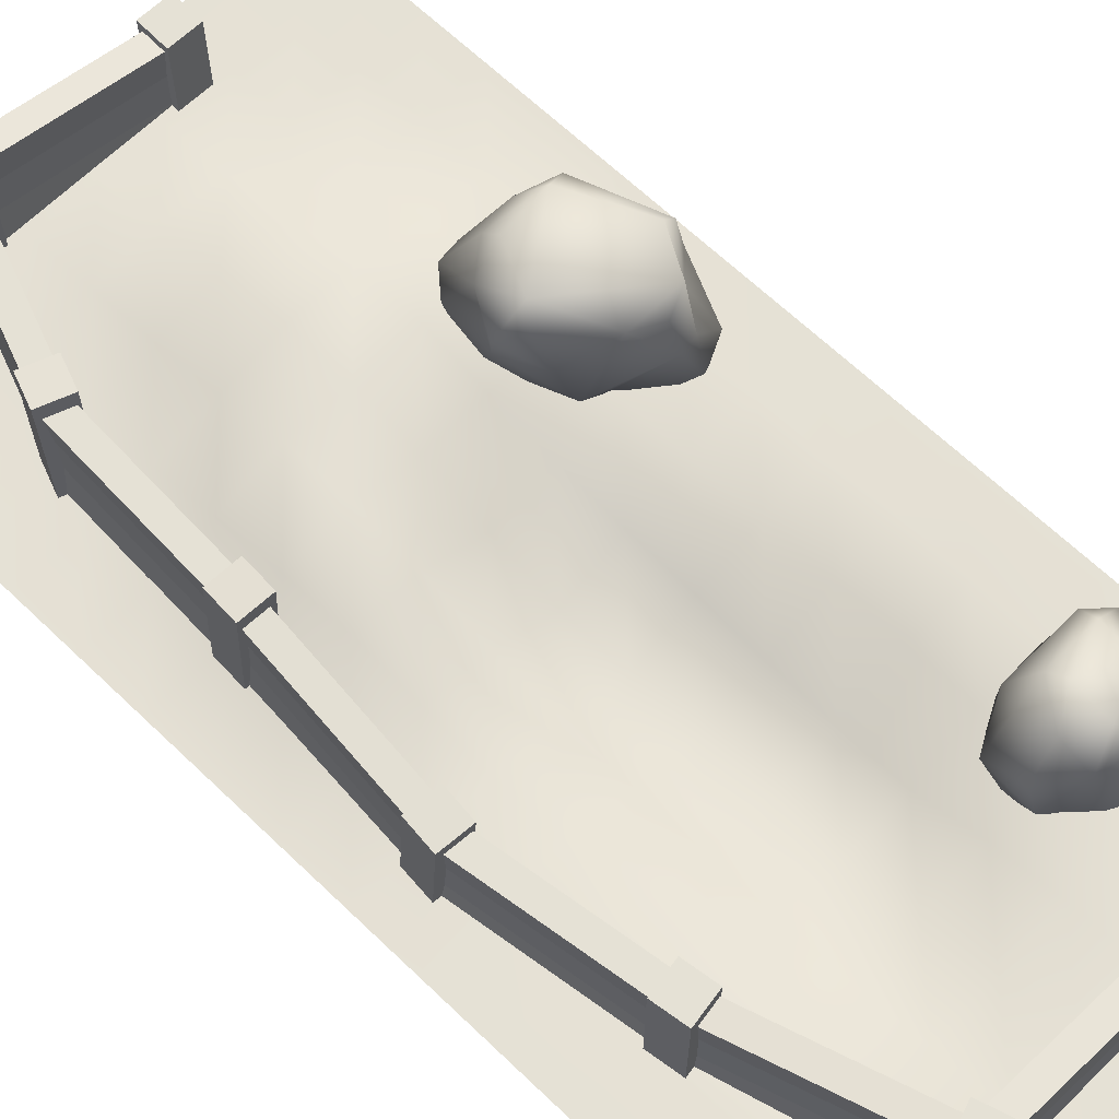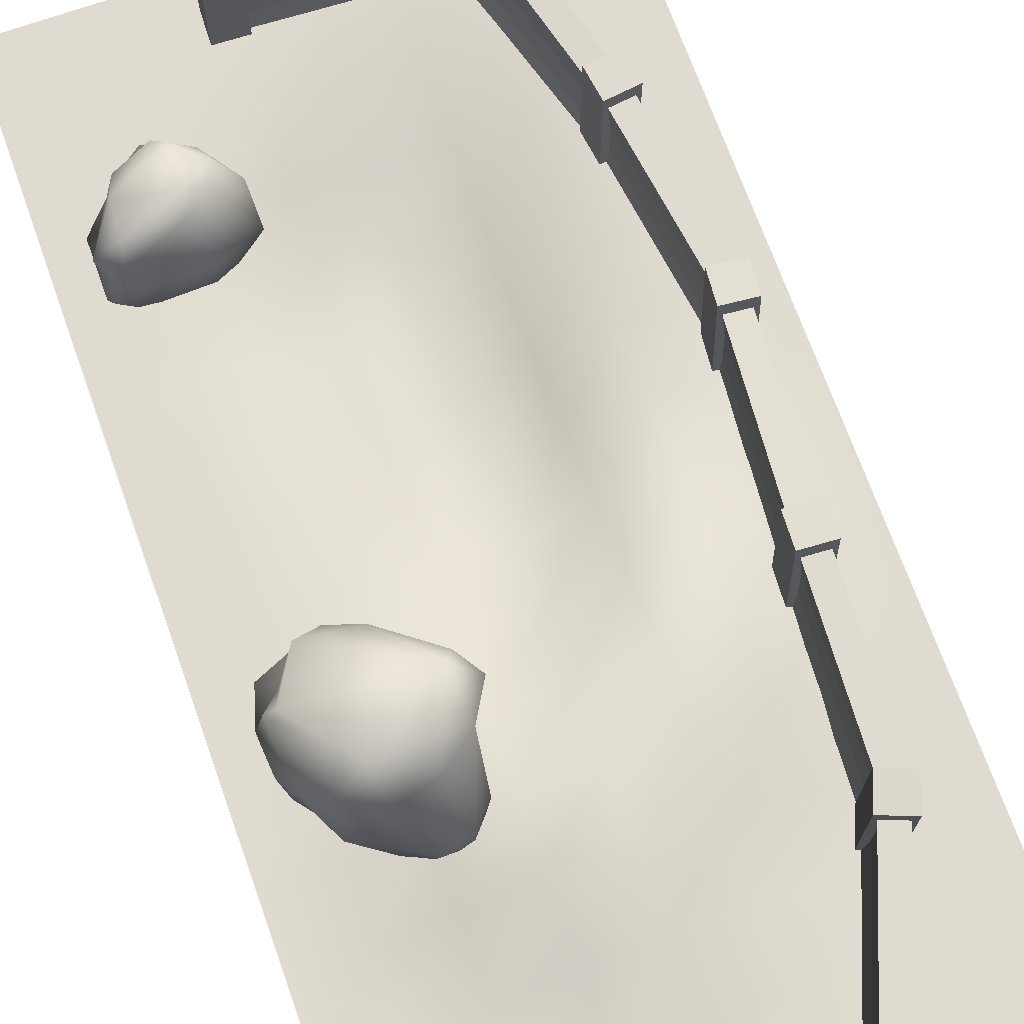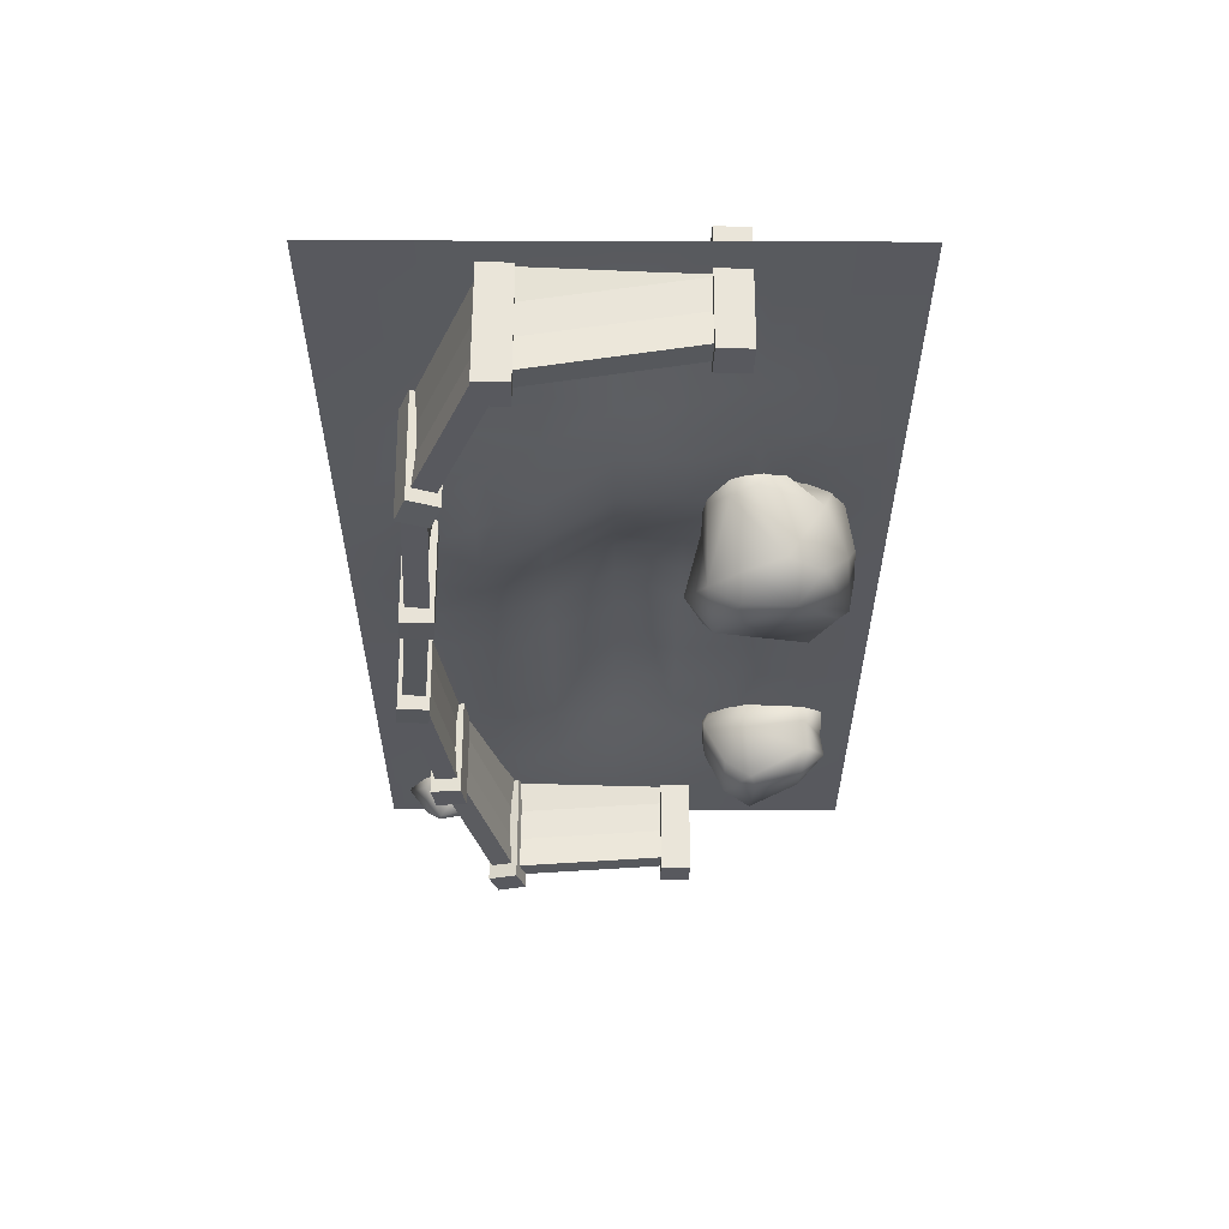
<metadata>
{"format":"obj","ext":"obj","renderer":"f3d","projection":"perspective","resolution":1024,"background":"white","views":[{"elev":65.0,"azim":134.0,"up":"+Y"},{"elev":69.9,"azim":-19.6,"up":"+Y"},{"elev":59.6,"azim":-179.8,"up":"+Z"}]}
</metadata>
<code>
o 12_3_Cube.011
v -189.7 46.83 -601.4
v -197.1 60.68 -576.6
v -145.3 69.56 -539.9
v -222.1 -5.082 -523.4
v -155.9 66.56 -607.9
v -117.7 69.8 -575.2
v -200.5 -7.732 -510.9
v -181.1 3.862 -624.8
v -157 45.45 -613.1
v -140.2 -15.99 -514.6
v -199.7 63.67 -540
v -123.8 40.23 -604.5
v -101.5 -8.338 -543.2
v -95.17 -10 -562.8
v -139.4 22.02 -517.1
v -97.42 27.2 -574.9
v -145.4 78.01 -595.7
v -195 -33.56 -622.3
v -202.8 13.69 -518.8
v -95.15 9.537 -538.6
v -223.3 43.73 -540.5
v -221.7 -0.5774 -580.4
v -95.16 -0.8896 -586.9
v -151.1 -40.78 -604.2
v -131.8 -22.59 -620
v -200.3 -45.68 -577.6
v -150.3 75.97 -556.1
v -157.1 -40.86 -562.6
v -204.7 44.01 -522.4
v -185.9 23.25 -609.5
v -117.9 51.74 -541.2
v -162.2 16.59 -632.8
v -220.1 21.33 -540.2
v -128.7 -11.74 -622.2
v -204.6 101.1 -154.3
v -79.74 106.8 -152.7
v -127.2 31.43 -37.45
v -179.8 102.4 -196.3
v -163.4 -16 -211.8
v -210.9 67.58 -104.4
v -214.7 92.51 -155.8
v -116.6 -30.3 -136.8
v -127.8 95.84 -193
v -97.78 24.57 -180.9
v -197.6 56.23 -181.1
v -222.1 51.51 -158.1
v -181.8 -2.744 -218.4
v -163 -23.92 -88.29
v -153 90.16 -65.35
v -123.3 -0.9646 -179.3
v -83.27 34.96 -64.54
v -219.5 46.39 -124.1
v -157.1 88.89 -204.5
v -160.6 -33.17 -104.3
v -210.8 9.386 -206.1
v -211 -10.2 -203.8
v -211.8 1.509 -118.5
v -81.29 -5.412 -95.69
v -82.47 101.8 -98.04
v -91.79 -11.21 -69.64
v -138.4 4.448 -43.32
v -188.5 34.02 -69.39
v -167.7 19.06 -65.09
v -195.8 -20.59 -132.5
v -112.8 122.1 -93.78
v -89.48 124.6 -140
v -114.4 99.81 -74.24
v -181.5 42.92 -208.6
v -101.8 41.28 -43.85
v -161.1 125.3 -91.31
v -186.4 96.2 -79.07
v -62.76 91.44 -133.1
v -179.8 -28.95 -193.4
v -199.9 -5.663 -104.9
v -103.3 11.56 -41.88
v -116.9 -10.88 -51.12
v -79.04 33.39 -116.2
v -164.4 40.47 -210.9
v -87.15 58.68 -163.7
v 169.8 22.84 -732.6
v 174.5 -36.93 -709.6
v 205.1 22.53 -692.4
v 198.4 26.92 -733.7
v 195.2 44.49 -694.6
v 150.9 1.634 -707.1
v 159.6 30.31 -702.7
v 196.4 44.02 -701.5
v 173 8.936 -678.3
v 219.2 -15.04 -691.2
v 162 30.42 -716.9
v 176 24.51 -678.6
v 232.9 2.005 -716.1
v 157 -22.33 -709.9
v 212.9 11.87 -689
v 200.1 -4.094 -677.2
v 172.1 -23.37 -689.3
v 201.2 -36.56 -730.2
v 169.8 -27.3 -733.9
v 212 30.41 -713.6
v 187.1 -21.37 -685.2
v 206.5 -36.85 -697
v 214.9 -23.98 -734.3
v 214.3 14.73 -736.6
v 182.3 -2.577 -746
v 194.3 -4.365 -754.4
v 155.4 -17.97 -723.4
v -256 0 256
v -192 0 256
v -128 0 256
v -64 0 256
v 0 0 256
v 64 0 256
v 128 0 256
v 192 0 256
v 256 0 256
v -256 0 192
v -192 0 192
v -128 0 192
v -64 0 192
v 0 0.2874 192
v 64 0.05551 192
v 128 0 192
v 192 0 192
v 256 0 192
v -256 0 128
v -192 0 128
v -128 0 128
v -64 2.035 128
v 0 11.42 128
v 64 4.728 128
v 128 0.001713 128
v 192 0 128
v 256 0 128
v -256 0 64
v -192 0 64
v -128 1.264 64
v -64 20.42 64
v 0 27.1 64
v 64 8.786 64
v 128 0.003389 64
v 192 0 64
v 256 0 64
v -256 0 0
v -192 0.04759 0
v -128 14.64 0
v -64 32.79 0
v 0 33.42 0
v 64 17.13 0
v 128 3.251 0
v 192 0 0
v 256 0 0
v -256 0 -64
v -192 0.7819 -64
v -128 22.89 -64
v -64 31.95 -64
v 0 30.77 -64
v 64 35.94 -64
v 128 15.55 -64
v 192 0.011 -64
v 256 0 -64
v -256 0 -128
v -192 0.4459 -128
v -128 11.83 -128
v -64 12.51 -128
v 0 13.42 -128
v 64 35.43 -128
v 128 23.16 -128
v 192 0.4472 -128
v 256 0 -128
v -256 0 -192
v -192 0 -192
v -128 0.5829 -192
v -64 -2.757 -192
v 0 -14 -192
v 64 23.39 -192
v 128 24.65 -192
v 192 1.678 -192
v 256 0 -192
v -256 0 -256
v -64 -13.52 -256
v 0 -41.42 -256
v 128 12.09 -256
v 192 0.9127 -256
v 256 0 -256
v -192 0 -256
v -128 0 -256
v 64 -3.849 -256
v -256 0 -320
v -192 0 -320
v -128 -0.1335 -320
v -64 -20.93 -320
v 0 -49.82 -320
v 64 -14.44 -320
v 128 0.6325 -320
v 192 0.000427 -320
v 256 0 -320
v -256 0 -384
v -192 0 -384
v -128 -1.296 -384
v -64 -28.16 -384
v 0 -48.43 -384
v 64 -21.27 -384
v 128 -0.6032 -384
v 192 0 -384
v 256 0 -384
v -256 0 -448
v -192 0 -448
v -128 -4.092 -448
v -64 -33.85 -448
v 0 -40.33 -448
v 64 -24.22 -448
v 128 -0.5776 -448
v 192 0 -448
v 256 0 -448
v -256 0 -512
v -192 0 -512
v -128 -4.349 -512
v -64 -34.45 -512
v 0 -42.6 -512
v 64 -24.07 -512
v 128 -0.4358 -512
v 192 0 -512
v 256 0 -512
v -256 0 -576
v -192 0 -576
v -128 -0.5294 -576
v -64 -11.47 -576
v 0 -27.35 -576
v 64 -22.63 -576
v 128 -0.6144 -576
v 192 0 -576
v 256 0 -576
v -256 0 -640
v -192 0 -640
v -128 0 -640
v -64 -0.1169 -640
v 0 -9.387 -640
v 64 -10.24 -640
v 128 -0.3225 -640
v 192 0 -640
v 256 0 -640
v -256 0 -704
v -192 0 -704
v -128 0 -704
v -64 0 -704
v 0 -0.2342 -704
v 64 -0.3589 -704
v 128 0 -704
v 192 0 -704
v 256 0 -704
v -256 0 -768
v -192 0 -768
v -128 0 -768
v -64 0 -768
v 0 0 -768
v 64 0 -768
v 128 0 -768
v 192 0 -768
v 256 0 -768
v 158 -16.39 -537.3
v 160.9 85.81 -528.8
v 108.7 -0.5233 -712.5
v 111.5 101.7 -704.1
v 180.3 -16.5 -543.5
v 183.2 85.71 -535.1
v 131 -0.6311 -718.8
v 133.9 101.6 -710.4
v 108.4 -5.036 -693.4
v 108.4 116.6 -693.4
v 99.03 -5.036 -724.3
v 99.03 116.6 -724.3
v 139.3 -5.036 -702.8
v 139.3 116.6 -702.8
v 129.9 -5.036 -733.7
v 129.9 116.6 -733.7
v 162 17.66 -535.3
v 163 51.73 -532.5
v 113.7 67.6 -707.8
v 112.7 33.53 -710.6
v 129.8 67.52 -712.3
v 128.9 33.45 -715.1
v 179.2 51.65 -537.1
v 178.2 17.58 -539.9
v 187.2 -14.93 -345.5
v 187.2 87.67 -345.5
v 164.1 -14.93 -513.2
v 164.1 87.67 -513.2
v 210.1 -14.93 -348.7
v 210.1 87.67 -348.7
v 187 -14.93 -516.3
v 187 87.67 -516.3
v 160.3 -19.44 -509.4
v 160.3 102.2 -509.4
v 155.9 -19.44 -541.3
v 155.9 102.2 -541.3
v 192.3 -19.44 -513.8
v 192.3 102.2 -513.8
v 187.9 -19.44 -545.7
v 187.9 102.2 -545.7
v 190.3 19.27 -346
v 190.3 53.47 -346
v 167.2 53.47 -513.6
v 167.2 19.27 -513.6
v 183.9 53.47 -515.9
v 183.9 19.27 -515.9
v 207 53.47 -348.3
v 207 19.27 -348.3
v 168.7 -2.066 -148.3
v 168.7 100.3 -155.4
v 184.7 -14.6 -326.5
v 184.7 87.74 -333.7
v 191.8 -1.903 -145.9
v 191.8 100.4 -153.1
v 207.8 -14.44 -324.2
v 207.8 87.9 -331.4
v 180.2 -18.32 -322.2
v 180.2 103.1 -330.4
v 183.2 -20.49 -354.2
v 183.2 100.9 -362.4
v 212.3 -18.12 -319.2
v 212.3 103.3 -327.4
v 215.3 -20.29 -351.2
v 215.3 101.1 -359.4
v 171.9 32.07 -150.3
v 171.9 66.18 -152.7
v 187.9 53.65 -331
v 187.9 19.54 -328.6
v 204.6 53.77 -329.3
v 204.6 19.65 -326.9
v 188.6 66.3 -151.1
v 188.6 32.19 -148.7
v 157.4 -0.5198 31.9
v 157.4 102.1 31.9
v 167 -0.5198 -137.1
v 167 102.1 -137.1
v 180.6 -0.5198 33.21
v 180.6 102.1 33.21
v 190.1 -0.5198 -135.8
v 190.1 102.1 -135.8
v 162.5 -4.16 -130.9
v 162.5 117.3 -137.3
v 164.4 -5.841 -163.1
v 164.4 115.6 -169.4
v 194.7 -4.065 -129.1
v 194.7 117.4 -135.4
v 196.6 -5.746 -161.2
v 196.6 115.7 -167.6
v 160.6 33.68 32.08
v 160.6 67.88 32.08
v 170.1 67.88 -136.9
v 170.1 33.68 -136.9
v 186.9 67.88 -135.9
v 186.9 33.68 -135.9
v 177.4 67.88 33.03
v 177.4 33.68 33.03
v 88.37 -0.5197 204.3
v 88.37 102.1 204.3
v 150 -0.5197 46.73
v 150 102.1 46.73
v 110 -0.5197 212.8
v 110 102.1 212.8
v 171.6 -0.5197 55.17
v 171.6 102.1 55.17
v 145.6 -5.722 46.5
v 143.4 115.8 51.62
v 157.3 -4.252 16.49
v 155.2 117.3 21.61
v 175.6 -5.693 58.24
v 173.5 115.8 63.36
v 187.3 -4.224 28.22
v 185.2 117.3 33.35
v 91.33 33.68 205.5
v 91.33 67.88 205.5
v 153 67.88 47.89
v 153 33.68 47.89
v 168.6 67.88 54.01
v 168.6 33.68 54.01
v 107 67.88 211.6
v 107 33.68 211.6
v -86.26 -33.52 194.9
v -86.26 69.07 194.9
v 82.84 -0.5197 201.5
v 82.84 102.1 201.5
v -87.16 -33.52 218
v -87.16 69.07 218
v 81.94 -0.5197 224.6
v 81.94 102.1 224.6
v 79.77 -5.036 197.1
v 79.77 116.6 197.1
v 112 -5.036 198.3
v 112 116.6 198.3
v 78.51 -5.036 229.3
v 78.51 116.6 229.3
v 110.7 -5.036 230.6
v 110.7 116.6 230.6
v -86.38 0.6731 198.1
v -86.38 34.87 198.1
v 82.72 67.88 204.6
v 82.72 33.68 204.6
v 82.06 67.88 221.4
v 82.06 33.68 221.4
v -87.04 34.87 214.9
v -87.04 0.6731 214.9
v 113.7 -0.5198 -701
v 113.7 102.1 -701
v -55.43 -14.72 -707
v -55.43 87.87 -707
v 114.5 -0.5198 -724.2
v 114.5 102.1 -724.2
v -54.61 -14.72 -730.1
v -54.61 87.87 -730.1
v -52.34 -19.18 -702.6
v -52.34 102.5 -702.6
v -84.57 -19.18 -703.7
v -84.57 102.5 -703.7
v -51.2 -19.18 -734.8
v -51.2 102.5 -734.8
v -83.44 -19.18 -736
v -83.44 102.5 -736
v 113.8 33.68 -704.2
v 113.8 67.88 -704.2
v -55.31 53.67 -710.1
v -55.31 19.48 -710.1
v -54.72 53.67 -726.9
v -54.72 19.48 -726.9
v 114.4 67.88 -721
v 114.4 33.68 -721
v -78.23 -42.76 223.5
v -78.23 78.9 223.5
v -110.5 -42.76 222.3
v -110.5 78.9 222.3
v -77.1 -42.76 191.2
v -77.1 78.9 191.2
v -109.3 -42.76 190.1
v -109.3 78.9 190.1
f 277 261 263 278
f 280 267 265 282
f 282 265 261 277
f 268 269 271 270
f 267 263 261 265
f 270 271 275 274
f 274 275 273 272
f 272 273 269 268
f 275 271 269 273
f 264 283 276 260
f 283 282 277 276
f 266 281 283 264
f 281 280 282 283
f 260 276 279 262
f 276 277 278 279
f 301 285 287 302
f 304 291 289 306
f 306 289 285 301
f 292 293 295 294
f 291 287 285 289
f 294 295 299 298
f 298 299 297 296
f 296 297 293 292
f 299 295 293 297
f 288 307 300 284
f 307 306 301 300
f 290 305 307 288
f 305 304 306 307
f 284 300 303 286
f 300 301 302 303
f 325 309 311 326
f 328 315 313 330
f 330 313 309 325
f 316 317 319 318
f 315 311 309 313
f 318 319 323 322
f 322 323 321 320
f 320 321 317 316
f 323 319 317 321
f 312 331 324 308
f 331 330 325 324
f 314 329 331 312
f 329 328 330 331
f 308 324 327 310
f 324 325 326 327
f 349 333 335 350
f 352 339 337 354
f 354 337 333 349
f 340 341 343 342
f 339 335 333 337
f 342 343 347 346
f 346 347 345 344
f 344 345 341 340
f 347 343 341 345
f 336 355 348 332
f 355 354 349 348
f 338 353 355 336
f 353 352 354 355
f 332 348 351 334
f 348 349 350 351
f 373 357 359 374
f 376 363 361 378
f 378 361 357 373
f 364 365 367 366
f 363 359 357 361
f 366 367 371 370
f 370 371 369 368
f 368 369 365 364
f 371 367 365 369
f 360 379 372 356
f 379 378 373 372
f 362 377 379 360
f 377 376 378 379
f 356 372 375 358
f 372 373 374 375
f 397 381 383 398
f 400 387 385 402
f 402 385 381 397
f 388 389 391 390
f 387 383 381 385
f 390 391 395 394
f 394 395 393 392
f 392 393 389 388
f 395 391 389 393
f 384 403 396 380
f 403 402 397 396
f 386 401 403 384
f 401 400 402 403
f 380 396 399 382
f 396 397 398 399
f 421 405 407 422
f 424 411 409 426
f 426 409 405 421
f 412 413 415 414
f 411 407 405 409
f 414 415 419 418
f 418 419 417 416
f 416 417 413 412
f 419 415 413 417
f 408 427 420 404
f 427 426 421 420
f 410 425 427 408
f 425 424 426 427
f 404 420 423 406
f 420 421 422 423
f 428 429 431 430
f 430 431 435 434
f 434 435 433 432
f 432 433 429 428
f 435 431 429 433
f 28 26 18
f 12 16 23
f 2 27 17
f 12 17 6
f 5 12 9
f 21 2 1
f 9 12 32
f 14 28 24
f 28 10 7
f 6 3 31
f 22 26 4
f 34 25 18
f 24 28 18
f 20 15 10
f 23 20 14
f 34 12 23
f 23 14 25
f 8 34 18
f 30 9 32
f 22 4 33
f 29 11 21
f 21 33 19
f 5 9 30
f 12 34 32
f 20 13 14
f 7 19 4
f 28 13 10
f 17 27 6
f 21 11 2
f 18 22 8
f 8 32 34
f 31 3 15
f 10 15 7
f 13 20 10
f 5 2 17
f 27 11 3
f 33 1 30
f 33 21 1
f 6 31 16
f 16 31 20
f 15 3 29
f 15 29 19
f 29 21 19
f 28 14 13
f 2 11 27
f 12 5 17
f 1 2 5
f 26 28 7
f 4 26 7
f 22 18 26
f 18 25 24
f 7 15 19
f 31 15 20
f 23 16 20
f 34 23 25
f 1 5 30
f 8 30 32
f 33 30 22
f 4 19 33
f 22 30 8
f 12 6 16
f 25 14 24
f 6 27 3
f 29 3 11
f 53 43 78
f 78 50 39
f 49 62 37
f 61 62 63
f 74 57 64
f 65 70 67
f 35 38 45
f 45 68 55
f 46 45 55
f 59 67 69
f 62 71 40
f 54 76 48
f 65 67 59
f 53 38 43
f 54 64 73
f 39 73 56
f 61 63 48
f 51 69 75
f 77 59 51
f 50 44 42
f 56 47 39
f 57 56 64
f 41 35 45
f 57 46 56
f 68 78 47
f 44 77 58
f 51 60 58 77
f 60 51 75
f 75 37 61
f 63 62 74
f 60 54 42
f 70 71 49
f 57 40 52
f 46 41 45
f 52 40 46
f 47 78 39
f 40 57 74 62
f 48 63 74
f 49 37 69 67
f 54 48 64
f 70 35 41
f 36 72 79
f 45 38 68
f 43 36 79
f 79 72 77
f 51 59 69
f 47 56 55 68
f 54 60 76
f 70 41 71
f 67 70 49
f 72 36 66
f 72 66 59
f 66 65 59
f 36 43 66
f 43 38 66
f 66 35 70
f 38 35 66
f 73 64 56
f 39 42 73
f 39 50 42
f 58 60 42
f 37 62 61
f 60 75 76
f 76 75 61
f 77 72 59
f 42 44 58
f 78 44 50
f 78 43 44
f 44 43 79
f 53 78 68 38
f 57 52 46
f 40 41 46
f 56 46 55
f 44 79 77
f 75 69 37
f 49 71 62
f 42 54 73
f 64 48 74
f 66 70 65
f 71 41 40
f 48 76 61
f 85 93 88
f 104 105 98
f 94 88 95
f 88 96 100
f 99 84 82
f 83 103 105
f 85 90 80
f 80 104 106
f 99 94 92
f 94 89 92
f 83 99 103
f 83 90 87
f 81 93 106
f 81 106 98
f 95 88 100
f 89 100 101
f 94 95 89
f 102 89 101
f 103 92 102
f 106 104 98
f 105 97 98
f 104 80 105
f 96 88 93
f 91 86 85
f 105 103 102
f 99 92 103
f 102 101 97
f 98 97 81
f 90 86 84
f 88 91 85
f 105 80 83
f 94 82 88
f 83 87 99
f 84 86 91
f 85 86 90
f 85 80 106
f 99 82 94
f 82 91 88
f 97 101 81
f 87 84 99
f 87 90 84
f 83 80 90
f 81 96 93
f 89 95 100
f 102 92 89
f 97 105 102
f 93 85 106
f 101 100 96
f 81 101 96
f 84 91 82
f 107 108 117 116
f 108 109 118 117
f 109 110 119 118
f 110 111 120 119
f 111 112 121 120
f 112 113 122 121
f 113 114 123 122
f 114 115 124 123
f 116 117 126 125
f 117 118 127 126
f 118 119 128 127
f 119 120 129 128
f 120 121 130 129
f 121 122 131 130
f 122 123 132 131
f 123 124 133 132
f 125 126 135 134
f 126 127 136 135
f 127 128 137 136
f 128 129 138 137
f 129 130 139 138
f 130 131 140 139
f 131 132 141 140
f 132 133 142 141
f 134 135 144 143
f 135 136 145 144
f 136 137 146 145
f 137 138 147 146
f 138 139 148 147
f 139 140 149 148
f 140 141 150 149
f 141 142 151 150
f 143 144 153 152
f 144 145 154 153
f 145 146 155 154
f 146 147 156 155
f 147 148 157 156
f 148 149 158 157
f 149 150 159 158
f 150 151 160 159
f 152 153 162 161
f 153 154 163 162
f 154 155 164 163
f 155 156 165 164
f 156 157 166 165
f 157 158 167 166
f 158 159 168 167
f 159 160 169 168
f 161 162 171 170
f 162 163 172 171
f 163 164 173 172
f 164 165 174 173
f 165 166 175 174
f 166 167 176 175
f 167 168 177 176
f 168 169 178 177
f 170 171 185 179
f 171 172 186 185
f 172 173 180 186
f 173 174 181 180
f 174 175 187 181
f 175 176 182 187
f 176 177 183 182
f 177 178 184 183
f 179 185 189 188
f 185 186 190 189
f 186 180 191 190
f 180 181 192 191
f 181 187 193 192
f 187 182 194 193
f 182 183 195 194
f 183 184 196 195
f 188 189 198 197
f 189 190 199 198
f 190 191 200 199
f 191 192 201 200
f 192 193 202 201
f 193 194 203 202
f 194 195 204 203
f 195 196 205 204
f 197 198 207 206
f 198 199 208 207
f 199 200 209 208
f 200 201 210 209
f 201 202 211 210
f 202 203 212 211
f 203 204 213 212
f 204 205 214 213
f 206 207 216 215
f 207 208 217 216
f 208 209 218 217
f 209 210 219 218
f 210 211 220 219
f 211 212 221 220
f 212 213 222 221
f 213 214 223 222
f 215 216 225 224
f 216 217 226 225
f 217 218 227 226
f 218 219 228 227
f 219 220 229 228
f 220 221 230 229
f 221 222 231 230
f 222 223 232 231
f 224 225 234 233
f 225 226 235 234
f 226 227 236 235
f 227 228 237 236
f 228 229 238 237
f 229 230 239 238
f 230 231 240 239
f 231 232 241 240
f 233 234 243 242
f 234 235 244 243
f 235 236 245 244
f 236 237 246 245
f 237 238 247 246
f 238 239 248 247
f 239 240 249 248
f 240 241 250 249
f 242 243 252 251
f 243 244 253 252
f 244 245 254 253
f 245 246 255 254
f 246 247 256 255
f 247 248 257 256
f 248 249 258 257
f 249 250 259 258

</code>
